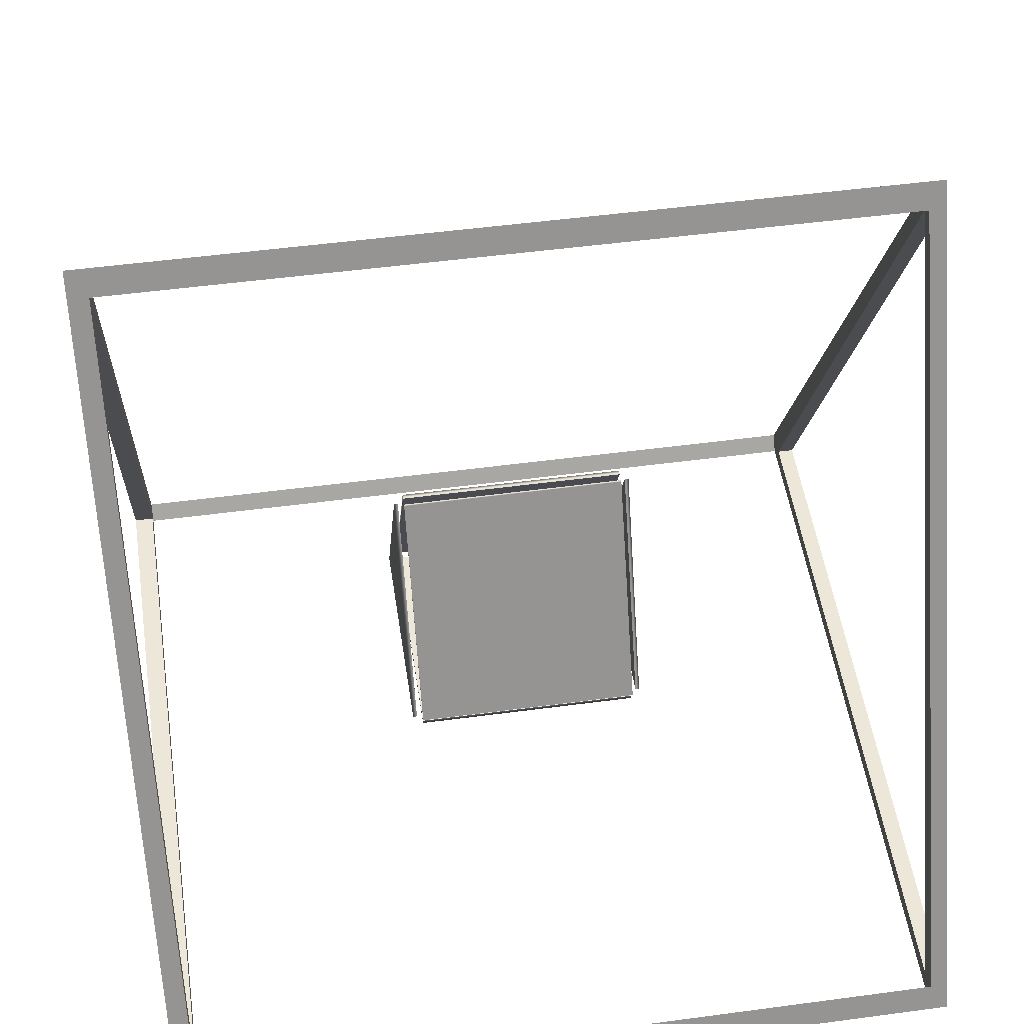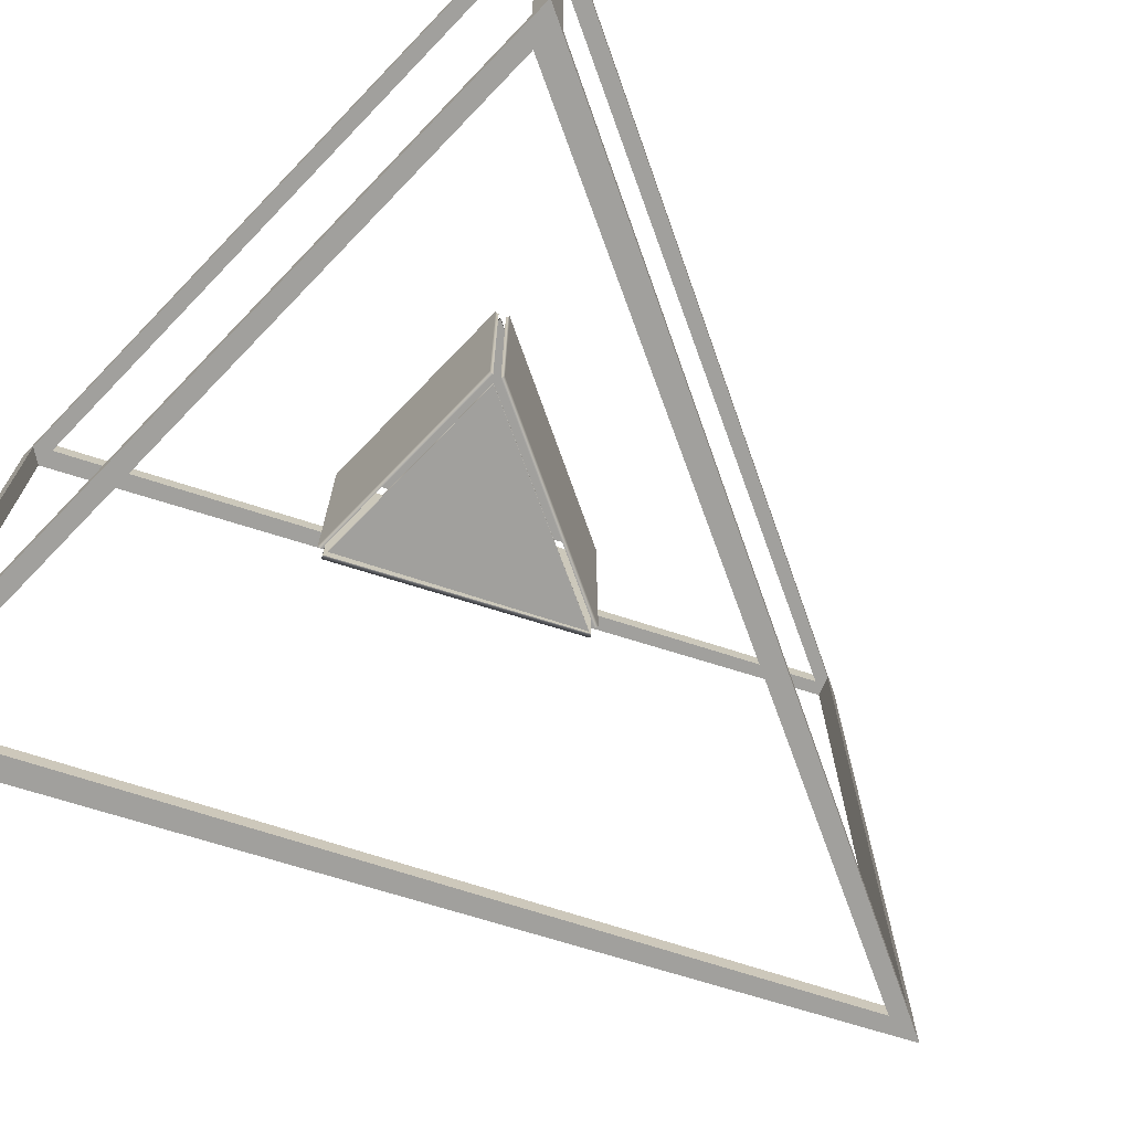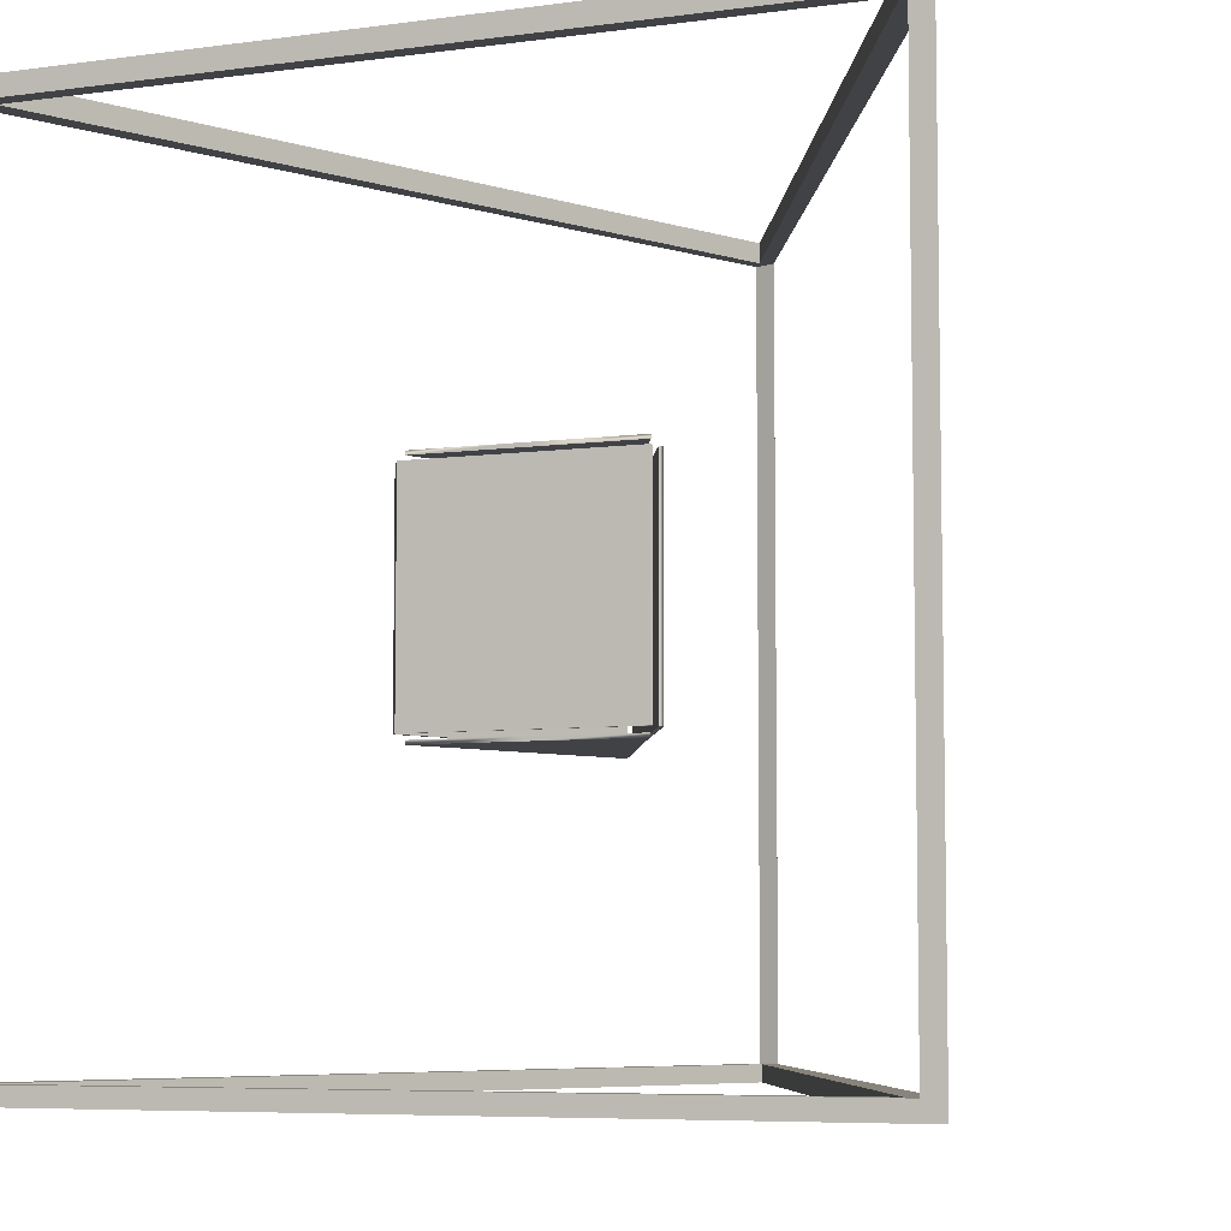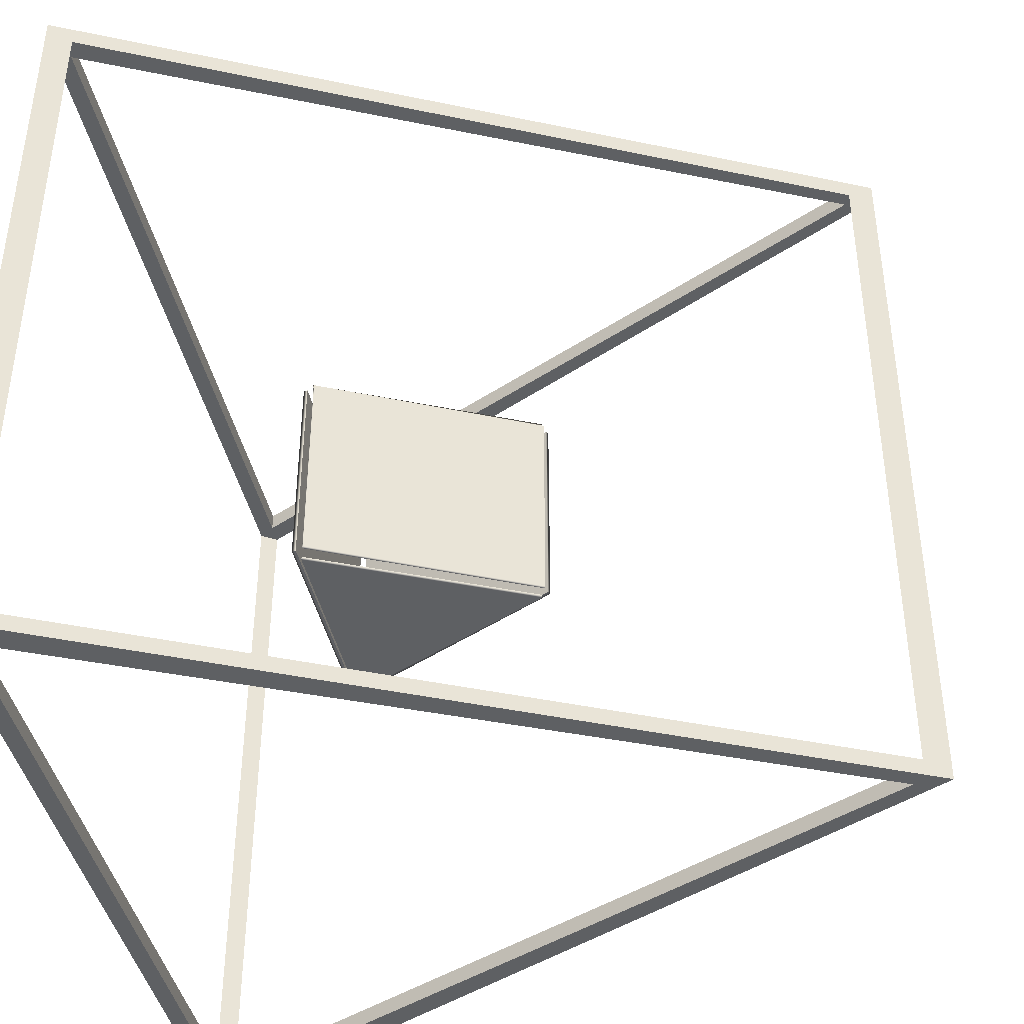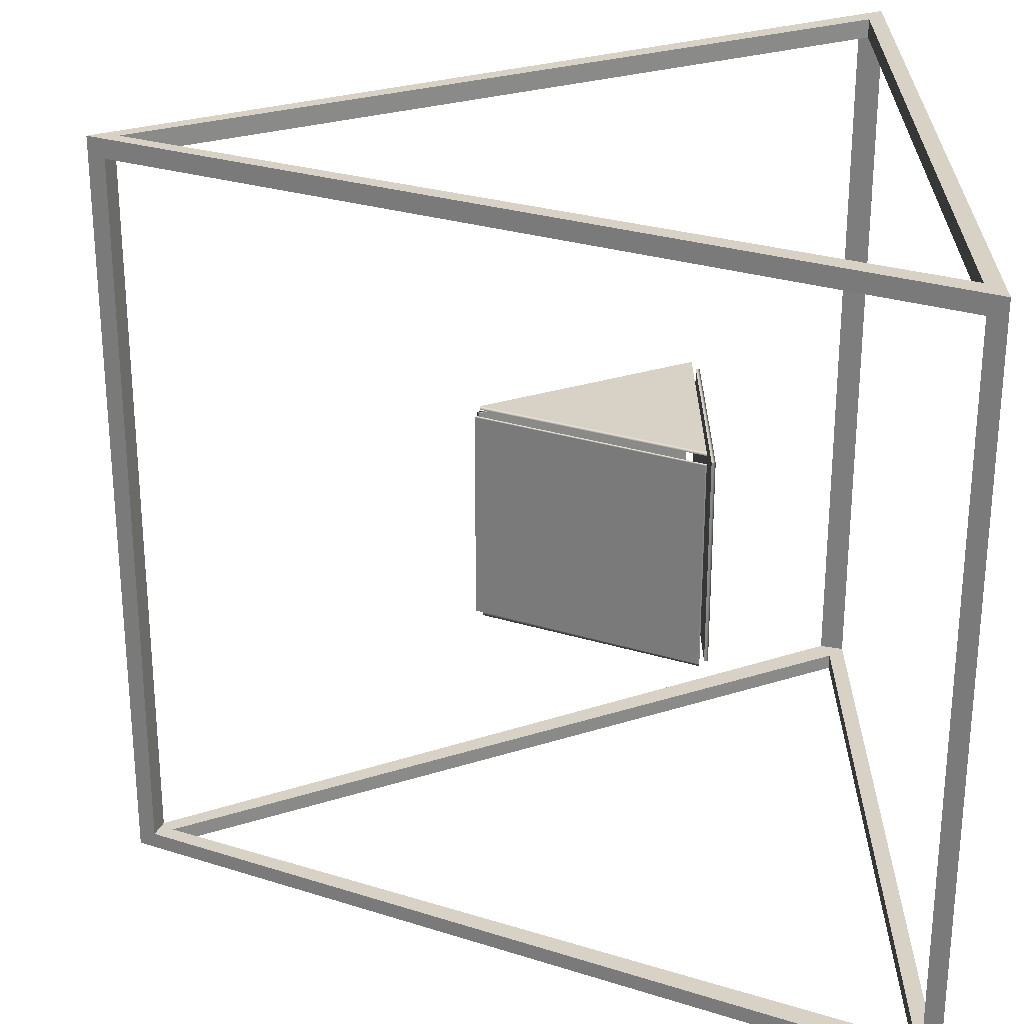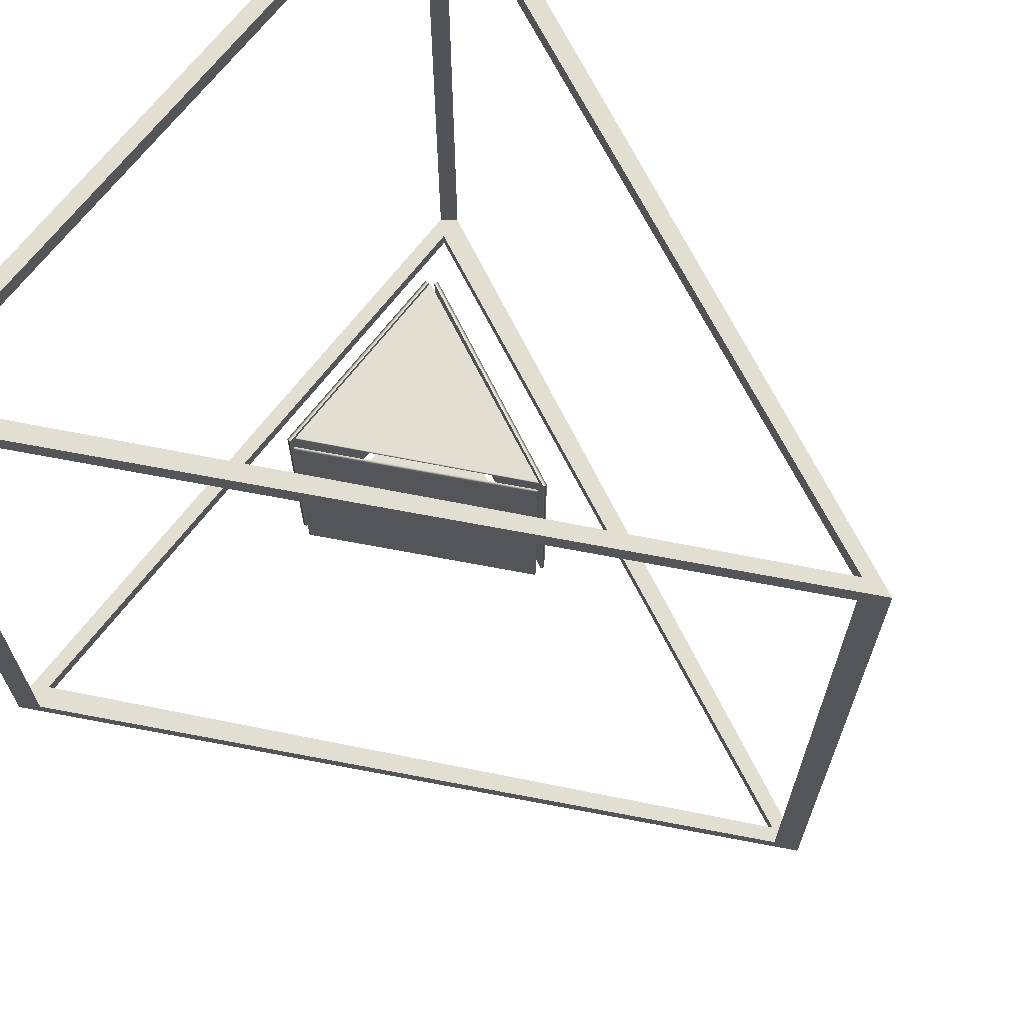
<metadata>
{"format":"obj","ext":"obj","renderer":"f3d","projection":"perspective","resolution":1024,"background":"white","views":[{"elev":50.1,"azim":-98.4,"up":"+Z"},{"elev":-71.6,"azim":-133.9,"up":"+Y"},{"elev":-6.5,"azim":-158.0,"up":"+Y"},{"elev":-42.5,"azim":-77.6,"up":"+Y"},{"elev":27.2,"azim":89.6,"up":"+Y"},{"elev":67.5,"azim":-52.6,"up":"+Y"}]}
</metadata>
<code>
g default
v 150.4 0 -120.4
v -150.4 0 -120.4
v 3.1e-05 0 180.4
v 150.4 300 -120.4
v -150.4 300 -120.4
v 3.1e-05 300 180.4
v -145.8 6.33 -111.2
v -4.599 6.33 171.2
v -4.599 292.6 171.2
v -145.8 292.6 -111.2
v 142.9 6.33 -120.4
v -142.9 6.33 -120.4
v -142.9 292.6 -120.4
v 142.9 292.6 -120.4
v 3.173 6.33 174
v 147.2 6.33 -114
v 147.2 292.6 -114
v 3.173 292.6 174
v 138.9 300 -114
v -138.9 300 -114
v 3.1e-05 300 168.9
v 136.9 0 -114
v -136.9 0 -114
v 0.000153 0 166.9
v 41.55 108.7 -41.31
v -40.54 108.7 -41.31
v -40.54 190.9 -41.31
v 41.55 190.9 -41.31
v -41.36 108.7 -38.67
v -0.8126 108.7 42.42
v -0.8126 190.9 42.42
v -41.36 190.9 -38.67
v 1.42 108.7 43.24
v 42.78 108.7 -39.49
v 42.78 190.9 -39.49
v 1.42 190.9 43.24
v 40.41 193.1 -39.49
v -39.39 193.1 -39.49
v 0.5083 193.1 41.77
v 39.84 106.9 -39.49
v -38.82 106.9 -39.49
v 0.5085 106.9 41.2
v 138.9 292.6 -114
v -138.9 292.6 -114
v 3.1e-05 292.6 168.9
v 136.9 6.33 -114
v -136.9 6.33 -114
v 0.000153 6.33 166.9
v 0.5085 193.1 -39.49
v 0.5084 106.9 -39.49
v -0.7131 6.33 172.6
v -0.7132 292.6 172.6
v -144.3 6.33 -115.8
v -144.3 292.6 -115.8
v 145 292.6 -117.2
v 145 6.33 -117.2
v 40.41 194.5 -39.49
v 0.5085 194.5 -39.49
v -39.39 194.5 -39.49
v 0.5083 194.5 41.77
v 41.55 108.7 -42.77
v -40.54 108.7 -42.77
v -40.54 190.9 -42.77
v 41.55 190.9 -42.77
v -42.66 108.7 -38.02
v -2.119 108.7 43.07
v -2.119 190.9 43.07
v -42.66 190.9 -38.02
v 2.726 108.7 43.89
v 44.09 108.7 -38.84
v 44.09 190.9 -38.84
v 2.726 190.9 43.89
v -38.82 105.5 -39.49
v 0.5084 105.5 -39.49
v 39.84 105.5 -39.49
v 0.5085 105.5 41.2
g Triangle
f 57 58 59 60
f 61 62 63 64
f 65 66 67 68
f 69 70 71 72
f 73 74 75 76
f 2 3 8 7
f 3 6 9 8
f 6 5 10 9
f 5 2 7 10
f 1 2 12 11
f 2 5 13 12
f 5 4 14 13
f 4 1 11 14
f 3 1 16 15
f 1 4 17 16
f 4 6 18 17
f 6 3 15 18
f 4 5 20 19
f 5 6 21 20
f 6 4 19 21
f 2 1 22 23
f 1 3 24 22
f 3 2 23 24
f 19 20 44 43
f 20 21 45 44
f 21 19 43 45
f 17 18 45 43
f 9 10 44 45
f 8 9 52 51
f 45 18 52 9
f 13 14 43 44
f 10 7 53 54
f 44 10 54 13
f 55 56 16 17
f 43 14 55 17
f 23 22 46 47
f 22 24 48 46
f 24 23 47 48
f 15 16 46 48
f 11 12 47 46
f 7 8 48 47
f 16 56 11 46
f 15 48 8 51
f 12 53 7 47
f 51 52 18 15
f 54 53 12 13
f 14 11 56 55
f 37 39 38 49
f 37 49 58 57
f 49 38 59 58
f 38 39 60 59
f 39 37 57 60
f 25 28 27 26
f 25 26 62 61
f 26 27 63 62
f 27 28 64 63
f 28 25 61 64
f 29 32 31 30
f 29 30 66 65
f 30 31 67 66
f 31 32 68 67
f 32 29 65 68
f 33 36 35 34
f 33 34 70 69
f 34 35 71 70
f 35 36 72 71
f 36 33 69 72
f 41 42 40 50
f 41 50 74 73
f 50 40 75 74
f 40 42 76 75
f 42 41 73 76

</code>
